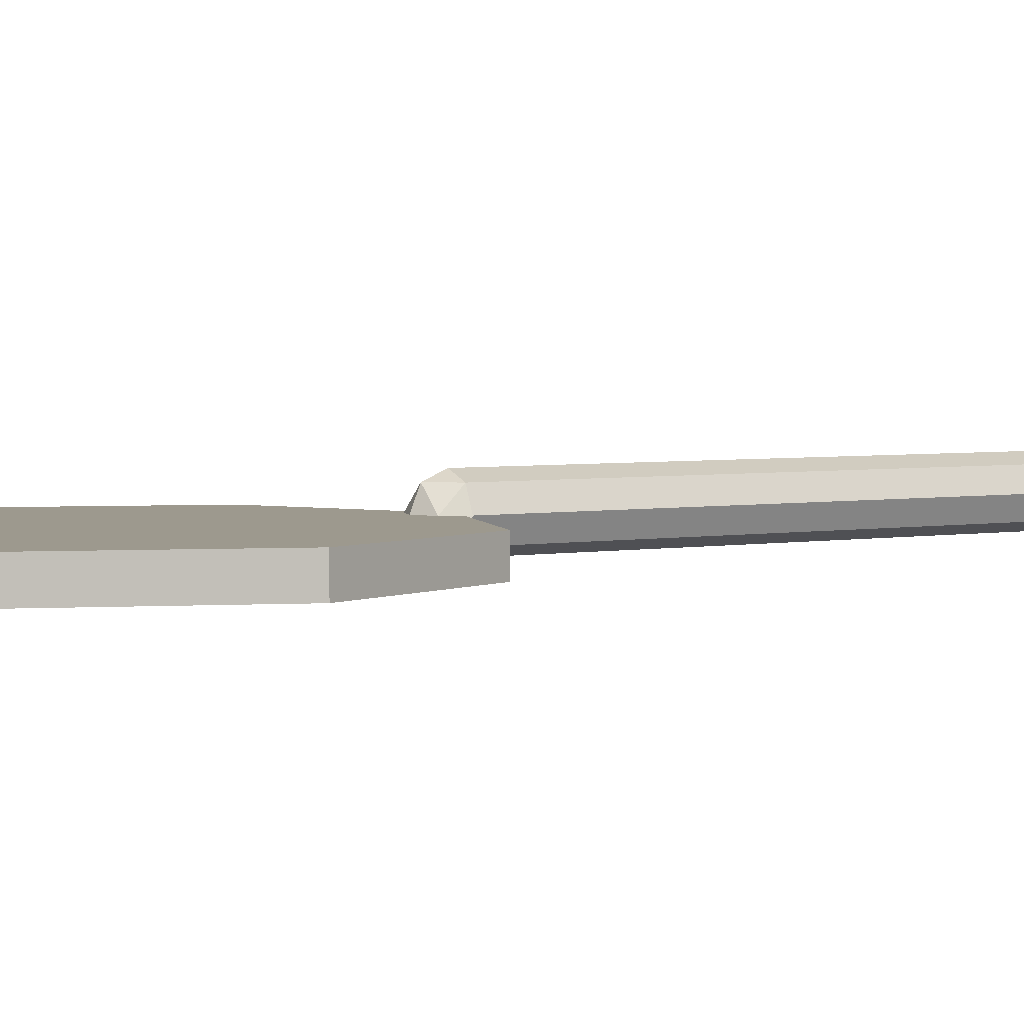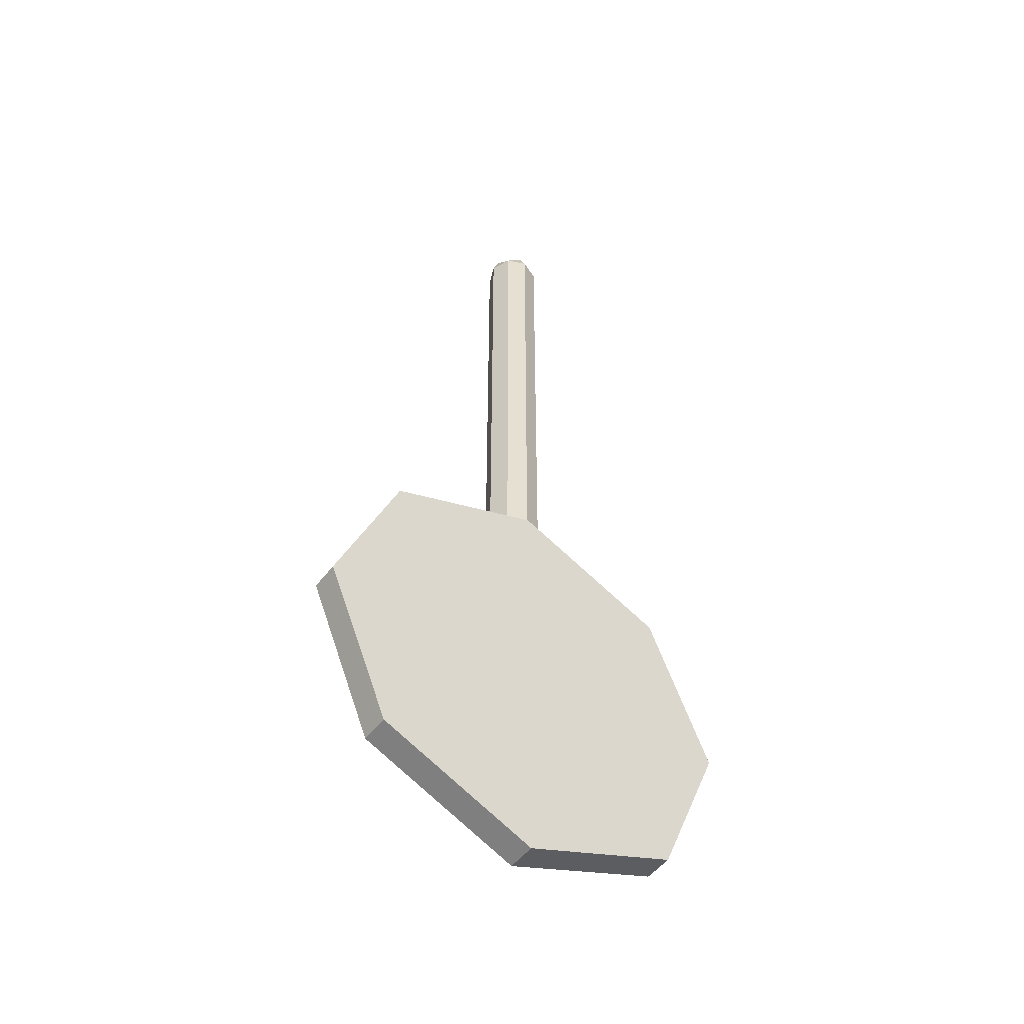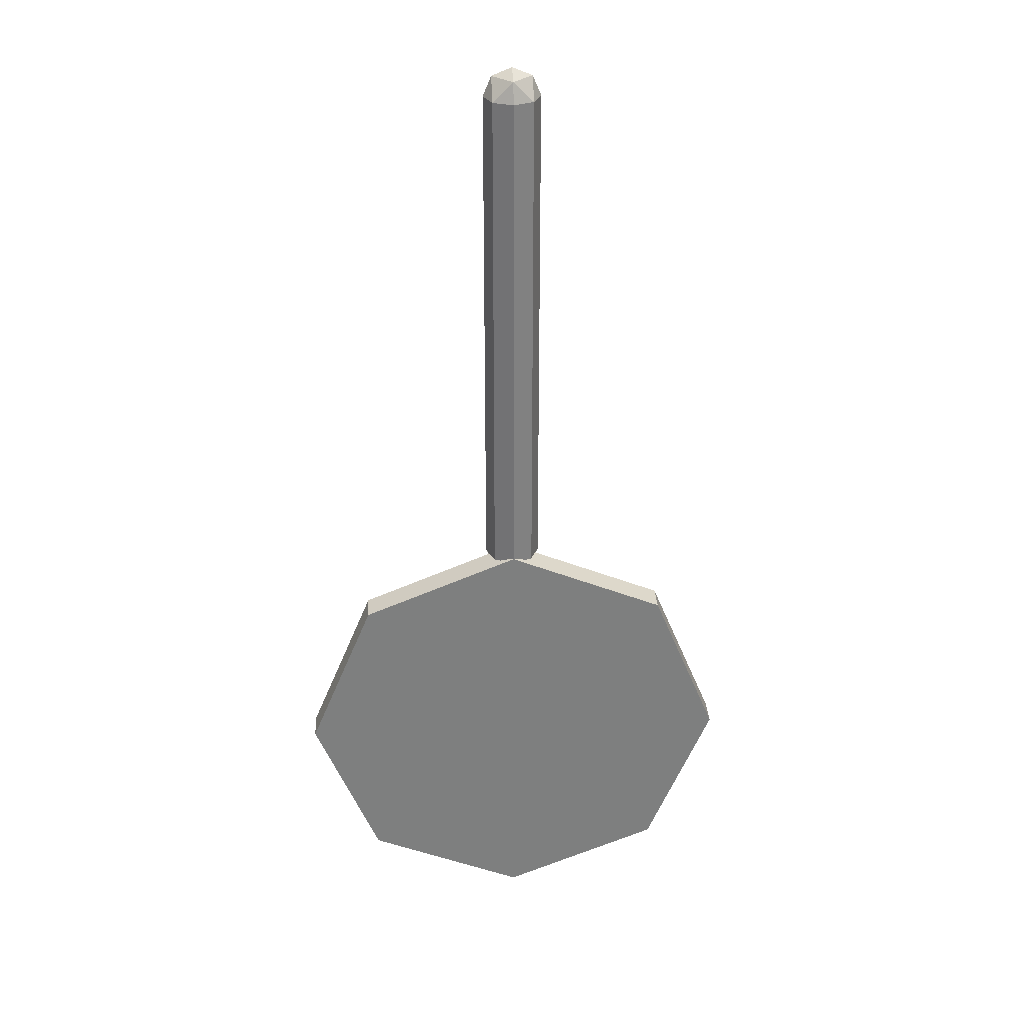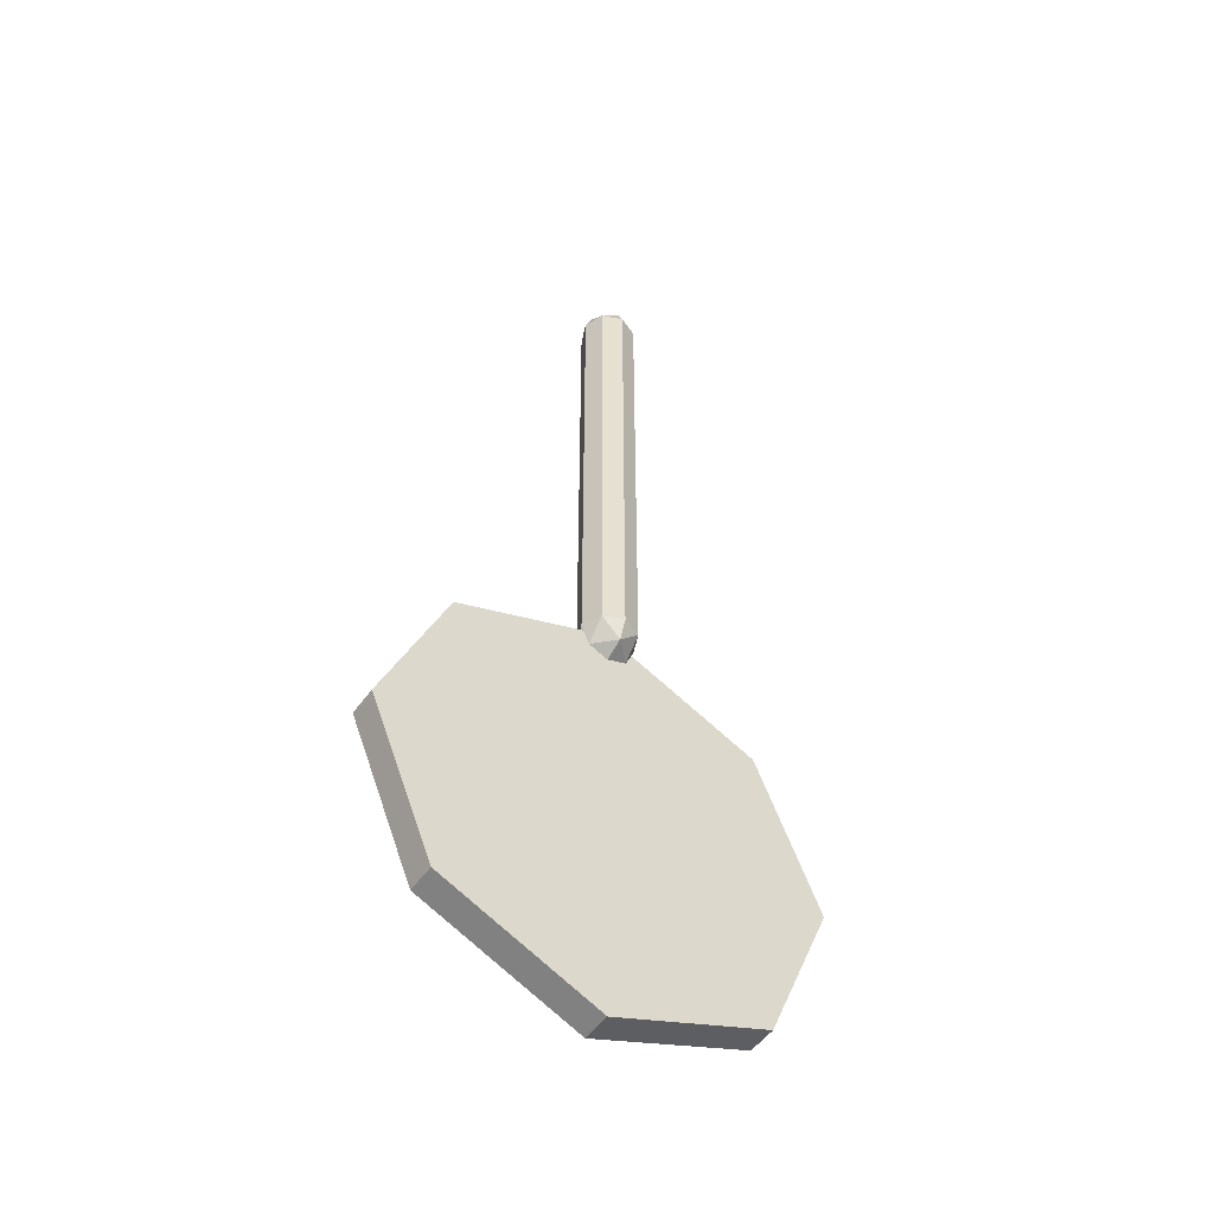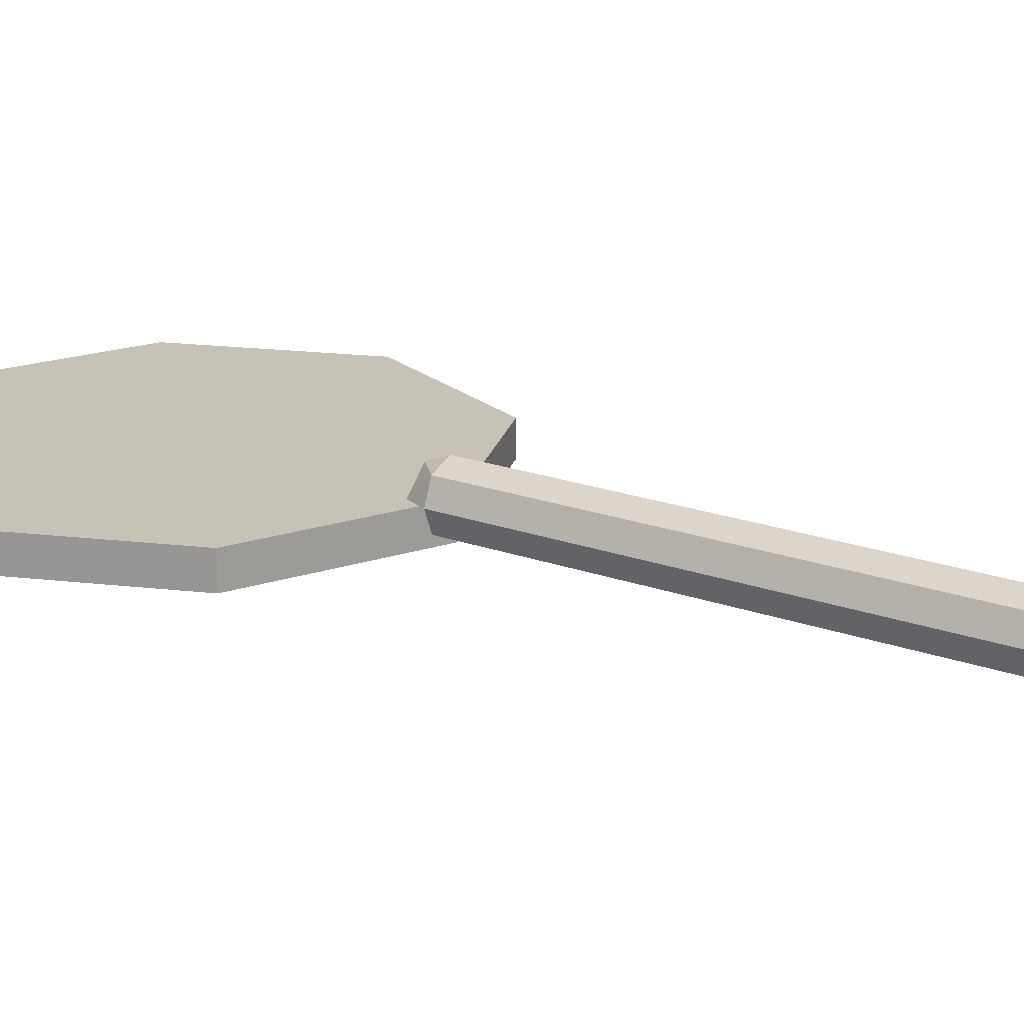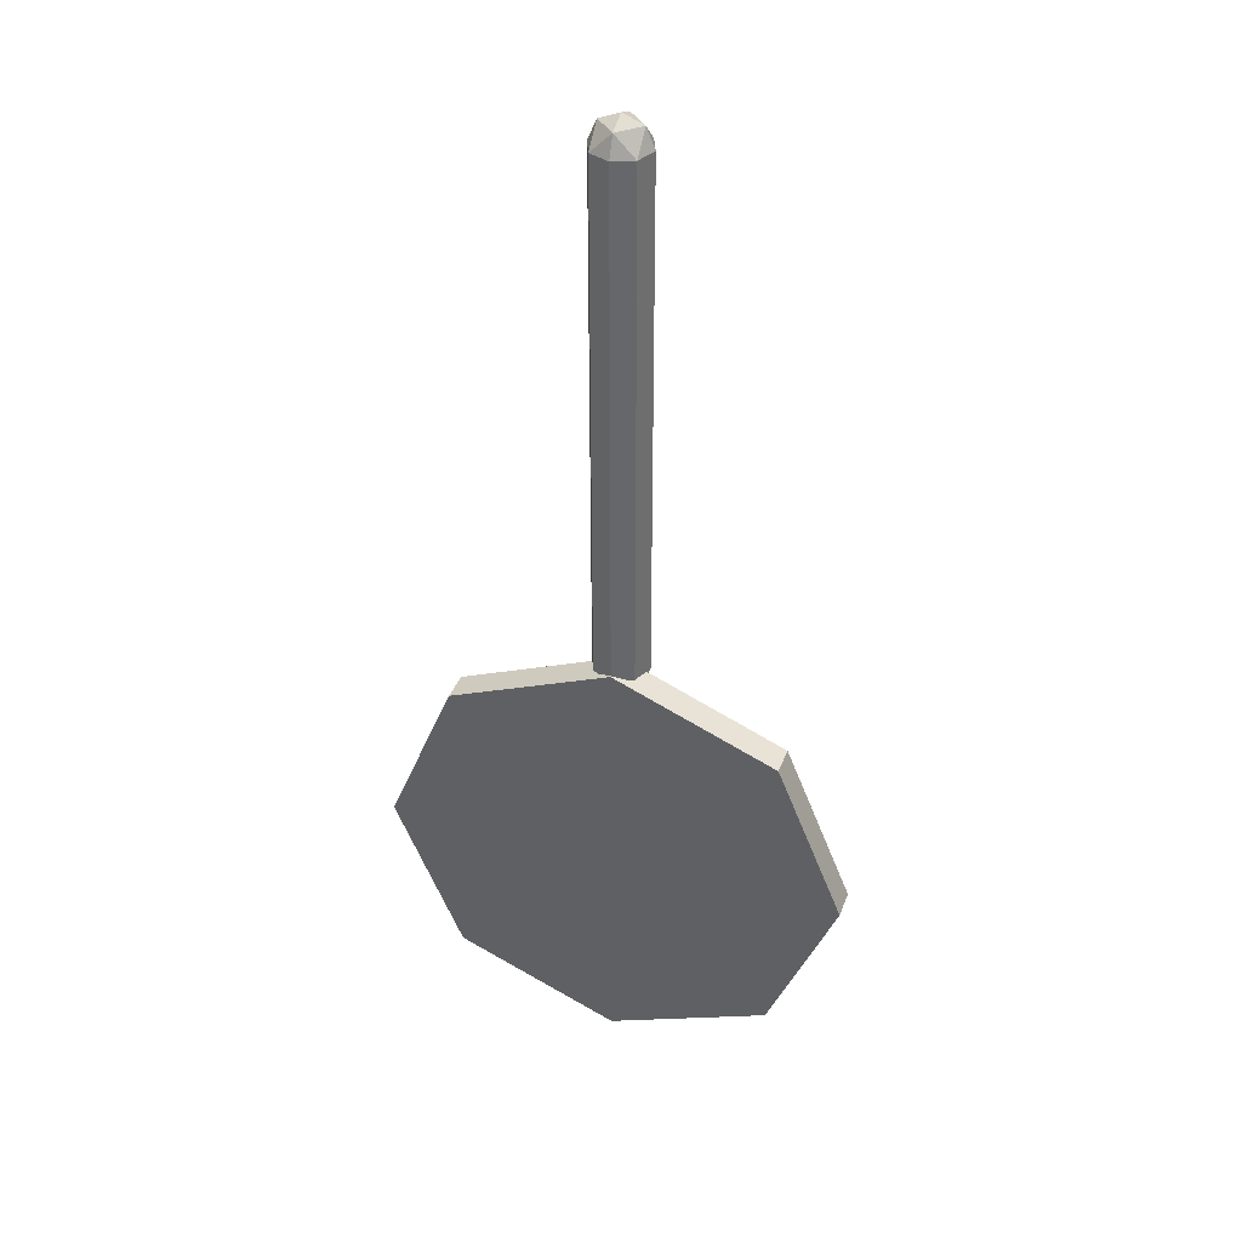
<metadata>
{"format":"obj","ext":"obj","renderer":"f3d","projection":"perspective","resolution":1024,"background":"white","views":[{"elev":3.3,"azim":56.1,"up":"+Z"},{"elev":-50.5,"azim":144.1,"up":"+Y"},{"elev":30.7,"azim":176.5,"up":"+Y"},{"elev":-51.7,"azim":-34.6,"up":"+Y"},{"elev":19.3,"azim":125.0,"up":"+Z"},{"elev":38.0,"azim":-160.7,"up":"+Y"}]}
</metadata>
<code>
v 0 -3 0
v 0.8 -3 0
v 0.5657 -3.566 0
v 0 -3 0
v 0.5657 -3.566 0
v 0 -3.8 0
v 0 -3 0
v 0 -3.8 0
v -0.5657 -3.566 0
v 0 -3 0
v -0.5657 -3.566 0
v -0.8 -3 0
v 0 -3 0
v -0.8 -3 0
v -0.5657 -2.434 0
v 0 -3 0
v -0.5657 -2.434 0
v 0 -2.2 0
v 0 -3 0
v 0 -2.2 0
v 0.5657 -2.434 0
v 0 -3 0
v 0.5657 -2.434 0
v 0.8 -3 0
v 0.5657 -3.566 0
v 0.8 -3 0
v 0.8 -3 -0.105
v 0.5657 -3.566 -0.105
v 0 -3.8 0
v 0.5657 -3.566 0
v 0.5657 -3.566 -0.105
v 0 -3.8 -0.105
v -0.5657 -3.566 0
v 0 -3.8 0
v 0 -3.8 -0.105
v -0.5657 -3.566 -0.105
v -0.8 -3 0
v -0.5657 -3.566 0
v -0.5657 -3.566 -0.105
v -0.8 -3 -0.105
v -0.5657 -2.434 0
v -0.8 -3 0
v -0.8 -3 -0.105
v -0.5657 -2.434 -0.105
v 0 -2.2 0
v -0.5657 -2.434 0
v -0.5657 -2.434 -0.105
v 0 -2.2 -0.105
v 0.5657 -2.434 0
v 0 -2.2 0
v 0 -2.2 -0.105
v 0.5657 -2.434 -0.105
v 0.8 -3 0
v 0.5657 -2.434 0
v 0.5657 -2.434 -0.105
v 0.8 -3 -0.105
v 0.1 -2.22 0
v 0.07071 -2.291 0
v 0.07071 -2.22 0.07071
v 0 -2.291 0.07071
v 0 -2.22 0.1
v 0.07071 -2.22 0.07071
v 0.07071 -2.291 0
v 0 -2.291 0.07071
v 0.07071 -2.22 0.07071
v 0 -2.32 0
v 0 -2.291 0.07071
v 0.07071 -2.291 0
v -0.1 -2.22 0
v -0.07071 -2.291 0
v -0.07071 -2.22 0.07071
v 0 -2.291 0.07071
v 0 -2.22 0.1
v -0.07071 -2.22 0.07071
v -0.07071 -2.291 0
v 0 -2.291 0.07071
v -0.07071 -2.22 0.07071
v 0 -2.32 0
v 0 -2.291 0.07071
v -0.07071 -2.291 0
v 0.07071 -2.22 0.07071
v 0.1 -2.22 0
v 0.1 -0.4 0
v 0.07071 -0.4 0.07071
v 0 -2.22 0.1
v 0.07071 -2.22 0.07071
v 0.07071 -0.4 0.07071
v 0 -0.4 0.1
v -0.07071 -2.22 0.07071
v 0 -2.22 0.1
v 0 -0.4 0.1
v -0.07071 -0.4 0.07071
v -0.1 -2.22 0
v -0.07071 -2.22 0.07071
v -0.07071 -0.4 0.07071
v -0.1 -0.4 0
v -0.07071 -2.22 -0.07071
v -0.1 -2.22 0
v -0.1 -0.4 0
v -0.07071 -0.4 -0.07071
v 0 -2.22 -0.1
v -0.07071 -2.22 -0.07071
v -0.07071 -0.4 -0.07071
v 0 -0.4 -0.1
v 0.07071 -2.22 -0.07071
v 0 -2.22 -0.1
v 0 -0.4 -0.1
v 0.07071 -0.4 -0.07071
v 0.1 -2.22 0
v 0.07071 -2.22 -0.07071
v 0.07071 -0.4 -0.07071
v 0.1 -0.4 0
v 0.1 -0.4 0
v 0.07071 -0.3293 0
v 0.07071 -0.4 0.07071
v 0 -0.3293 0.07071
v 0 -0.4 0.1
v 0.07071 -0.4 0.07071
v 0.07071 -0.3293 0
v 0 -0.3293 0.07071
v 0.07071 -0.4 0.07071
v 0 -0.3 0
v 0 -0.3293 0.07071
v 0.07071 -0.3293 0
v 0.1 -0.4 0
v 0.07071 -0.3293 0
v 0.07071 -0.4 -0.07071
v 0 -0.3293 -0.07071
v 0 -0.4 -0.1
v 0.07071 -0.4 -0.07071
v 0.07071 -0.3293 0
v 0 -0.3293 -0.07071
v 0.07071 -0.4 -0.07071
v 0 -0.3 0
v 0 -0.3293 -0.07071
v 0.07071 -0.3293 0
v -0.1 -0.4 0
v -0.07071 -0.3293 0
v -0.07071 -0.4 0.07071
v 0 -0.3293 0.07071
v 0 -0.4 0.1
v -0.07071 -0.4 0.07071
v -0.07071 -0.3293 0
v 0 -0.3293 0.07071
v -0.07071 -0.4 0.07071
v 0 -0.3 0
v 0 -0.3293 0.07071
v -0.07071 -0.3293 0
v -0.1 -0.4 0
v -0.07071 -0.3293 0
v -0.07071 -0.4 -0.07071
v 0 -0.3293 -0.07071
v 0 -0.4 -0.1
v -0.07071 -0.4 -0.07071
v -0.07071 -0.3293 0
v 0 -0.3293 -0.07071
v -0.07071 -0.4 -0.07071
v 0 -0.3 0
v 0 -0.3293 -0.07071
v -0.07071 -0.3293 0
v 0 -3 -0.105
v 0.8 -3 -0.105
v 0.5657 -3.566 -0.105
v 0 -3 -0.105
v 0.5657 -3.566 -0.105
v 0 -3.8 -0.105
v 0 -3 -0.105
v 0 -3.8 -0.105
v -0.5657 -3.566 -0.105
v 0 -3 -0.105
v -0.5657 -3.566 -0.105
v -0.8 -3 -0.105
v 0 -3 -0.105
v -0.8 -3 -0.105
v -0.5657 -2.434 -0.105
v 0 -3 -0.105
v -0.5657 -2.434 -0.105
v 0 -2.2 -0.105
v 0 -3 -0.105
v 0 -2.2 -0.105
v 0.5657 -2.434 -0.105
v 0 -3 -0.105
v 0.5657 -2.434 -0.105
v 0.8 -3 -0.105
g mesh7636980
f 1 3 2
f 4 6 5
f 7 9 8
f 10 12 11
f 13 15 14
f 16 18 17
f 19 21 20
f 22 24 23
g mesh7636982
f 25 27 26
f 27 25 28
f 29 31 30
f 31 29 32
f 33 35 34
f 35 33 36
f 37 39 38
f 39 37 40
f 41 43 42
f 43 41 44
f 45 47 46
f 47 45 48
f 49 51 50
f 51 49 52
f 53 55 54
f 55 53 56
g mesh7636989
f 57 59 58
f 60 62 61
f 63 65 64
f 66 68 67
g mesh7636991
f 69 70 71
f 72 73 74
f 75 76 77
f 78 79 80
g mesh7636994
f 81 82 83
f 83 84 81
f 85 86 87
f 87 88 85
f 89 90 91
f 91 92 89
f 93 94 95
f 95 96 93
f 97 98 99
f 99 100 97
f 101 102 103
f 103 104 101
f 105 106 107
f 107 108 105
f 109 110 111
f 111 112 109
g mesh7636997
f 113 114 115
f 116 117 118
f 119 120 121
f 122 123 124
g mesh7636999
f 125 127 126
f 128 130 129
f 131 133 132
f 134 136 135
g mesh7637001
f 137 139 138
f 140 142 141
f 143 145 144
f 146 148 147
g mesh7637003
f 149 150 151
f 152 153 154
f 155 156 157
f 158 159 160
g mesh7637007
f 161 162 163
f 164 165 166
f 167 168 169
f 170 171 172
f 173 174 175
f 176 177 178
f 179 180 181
f 182 183 184

</code>
